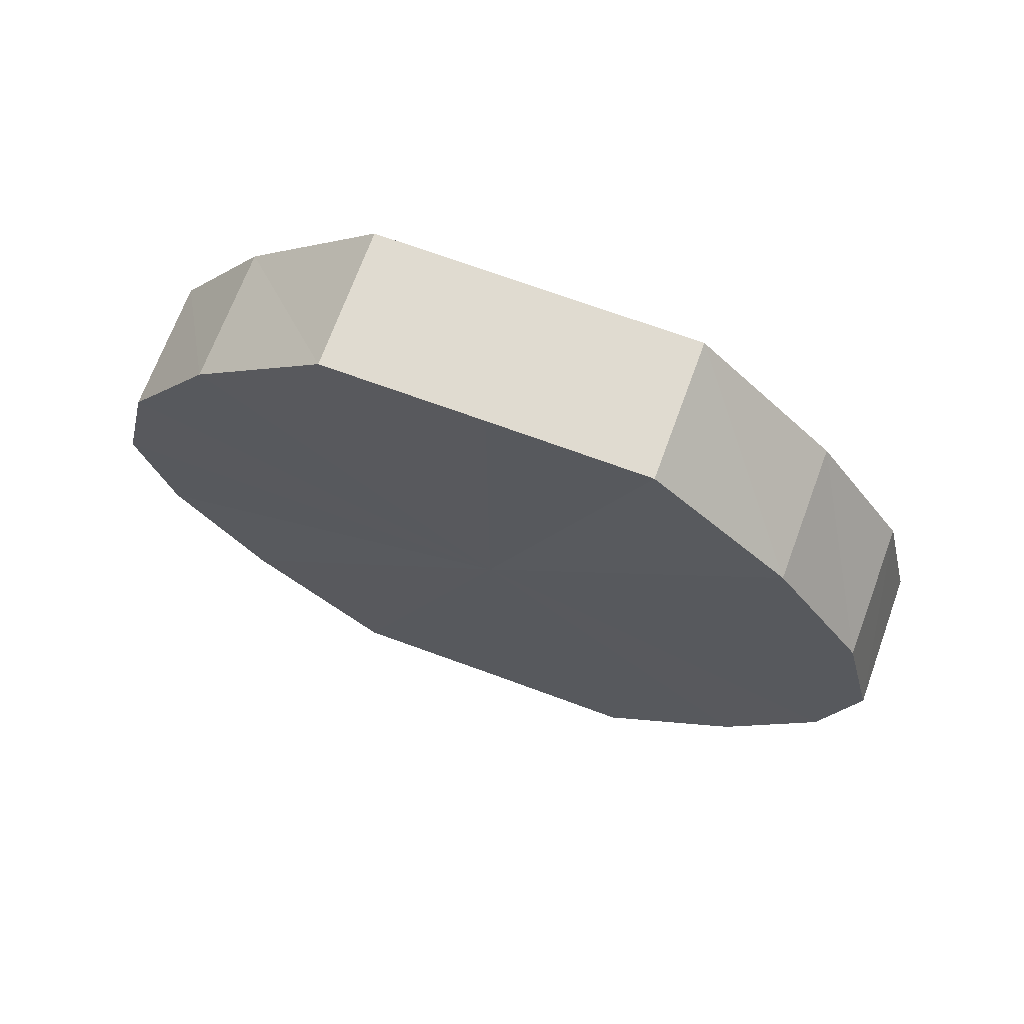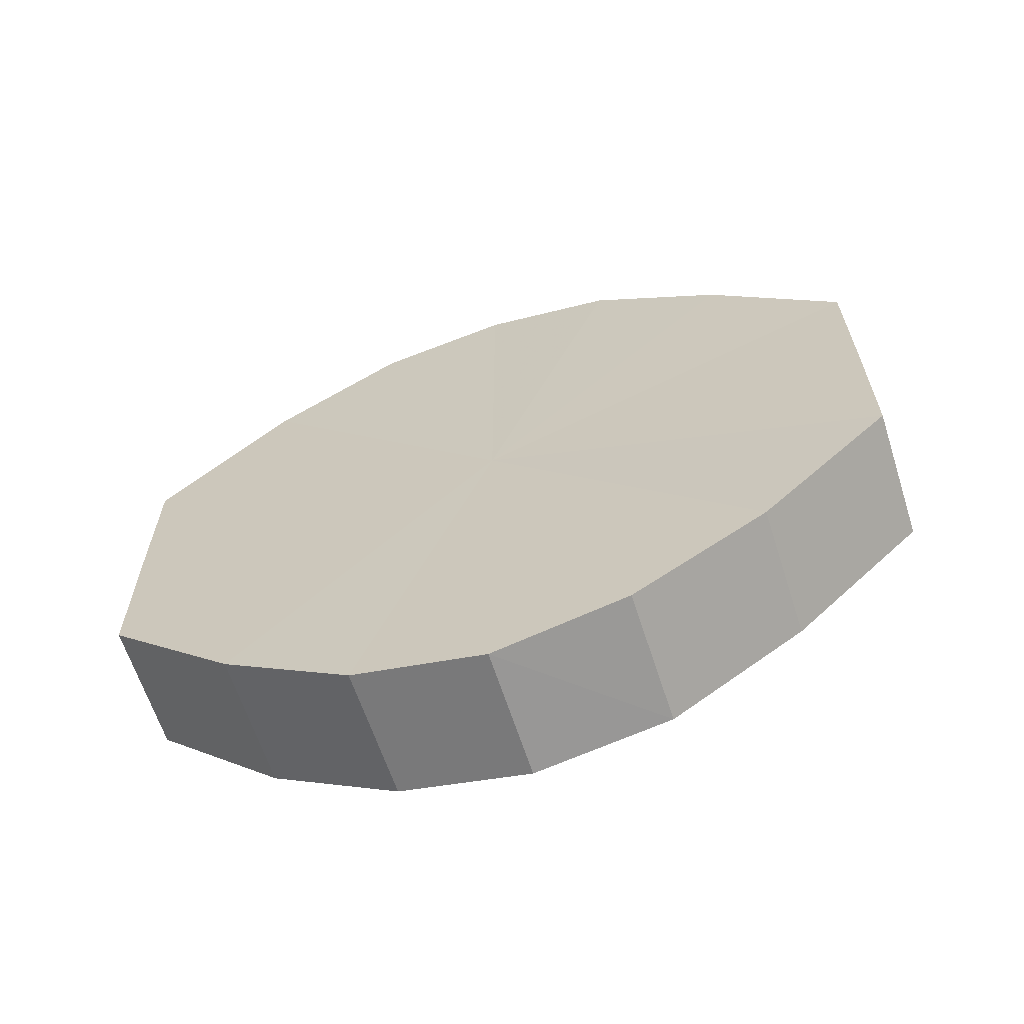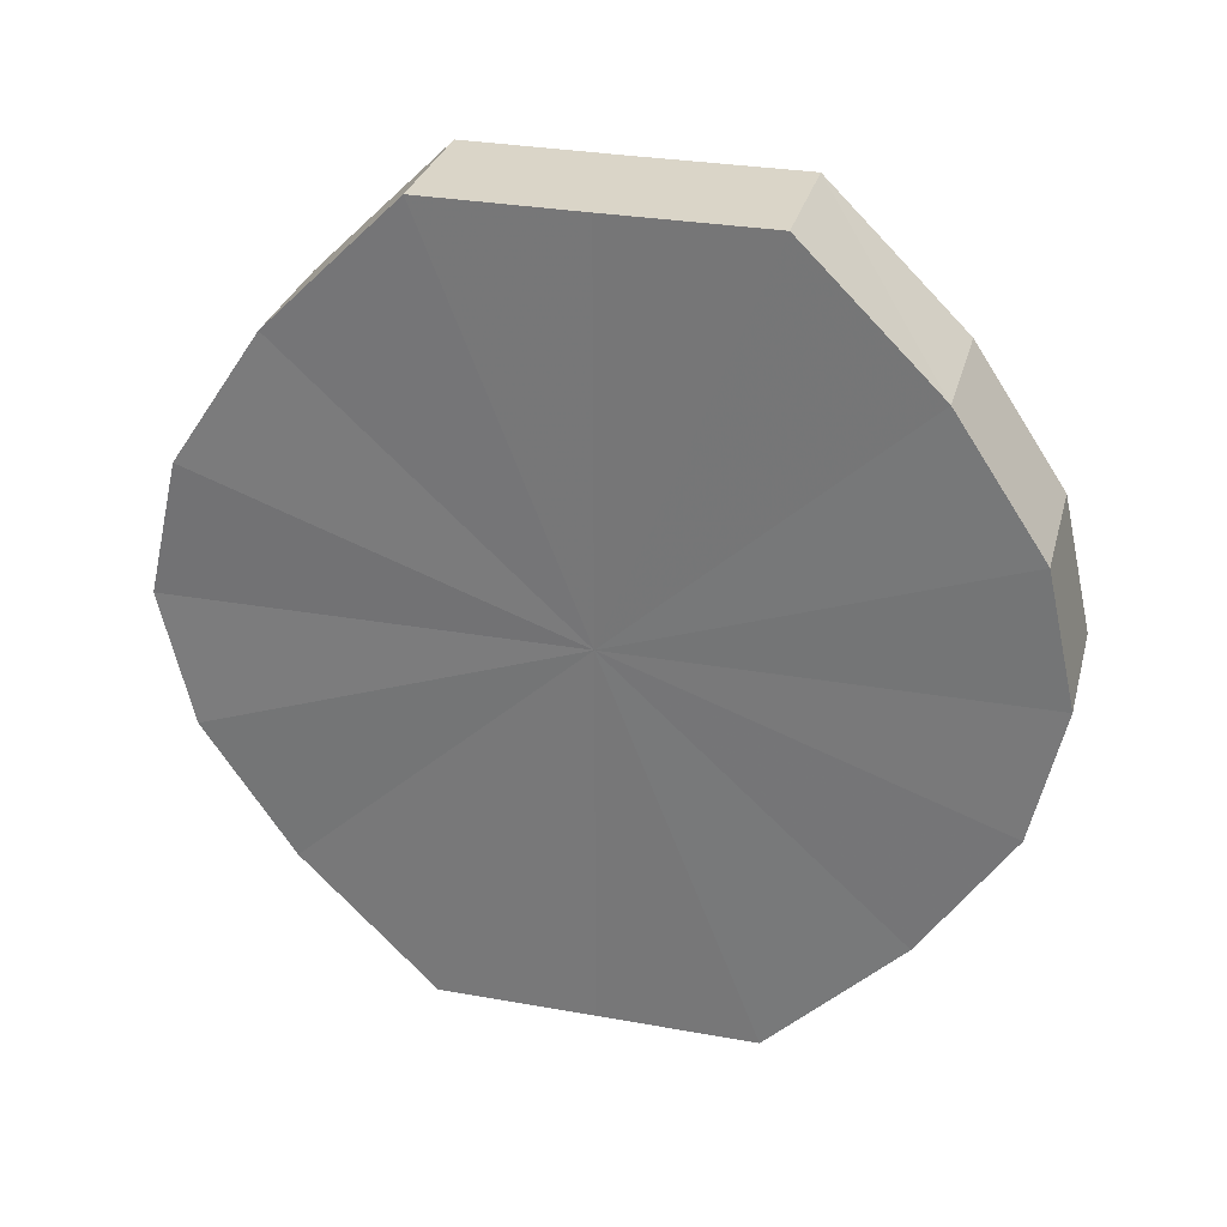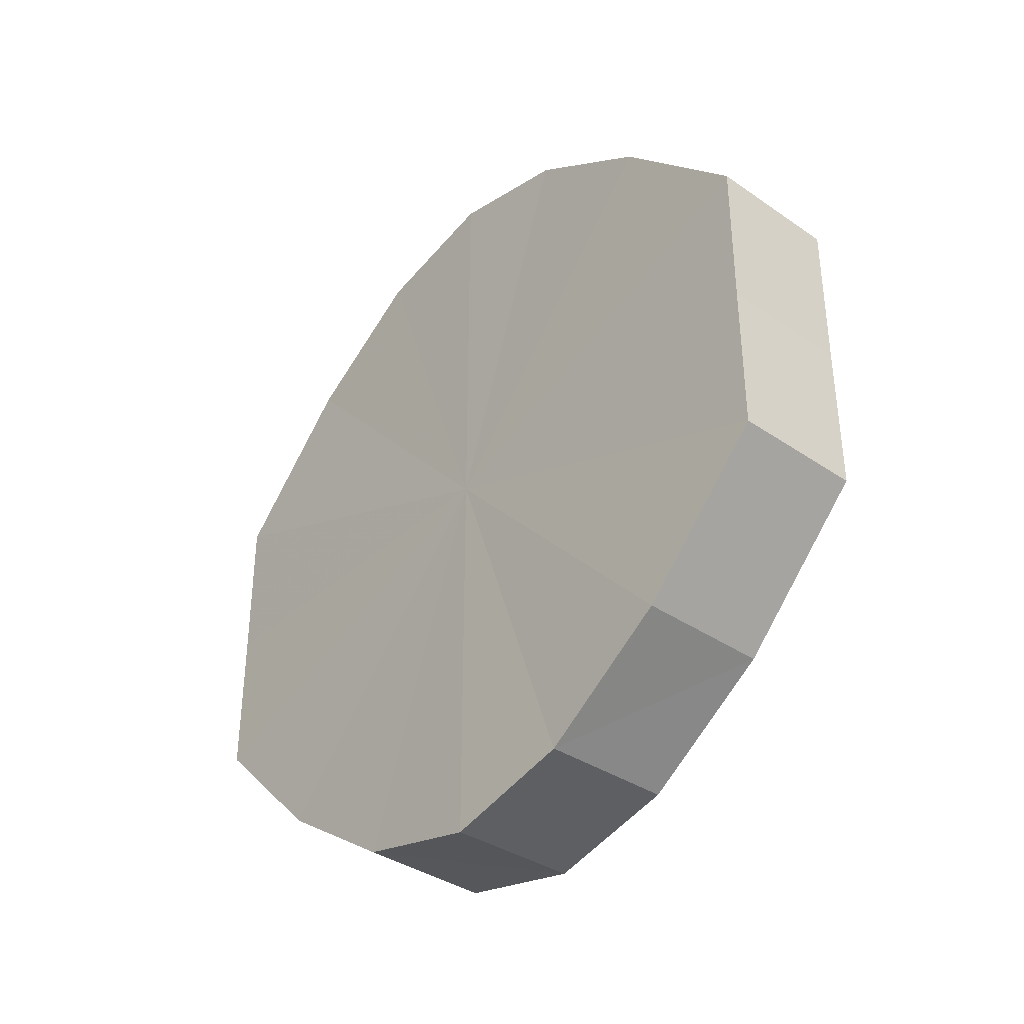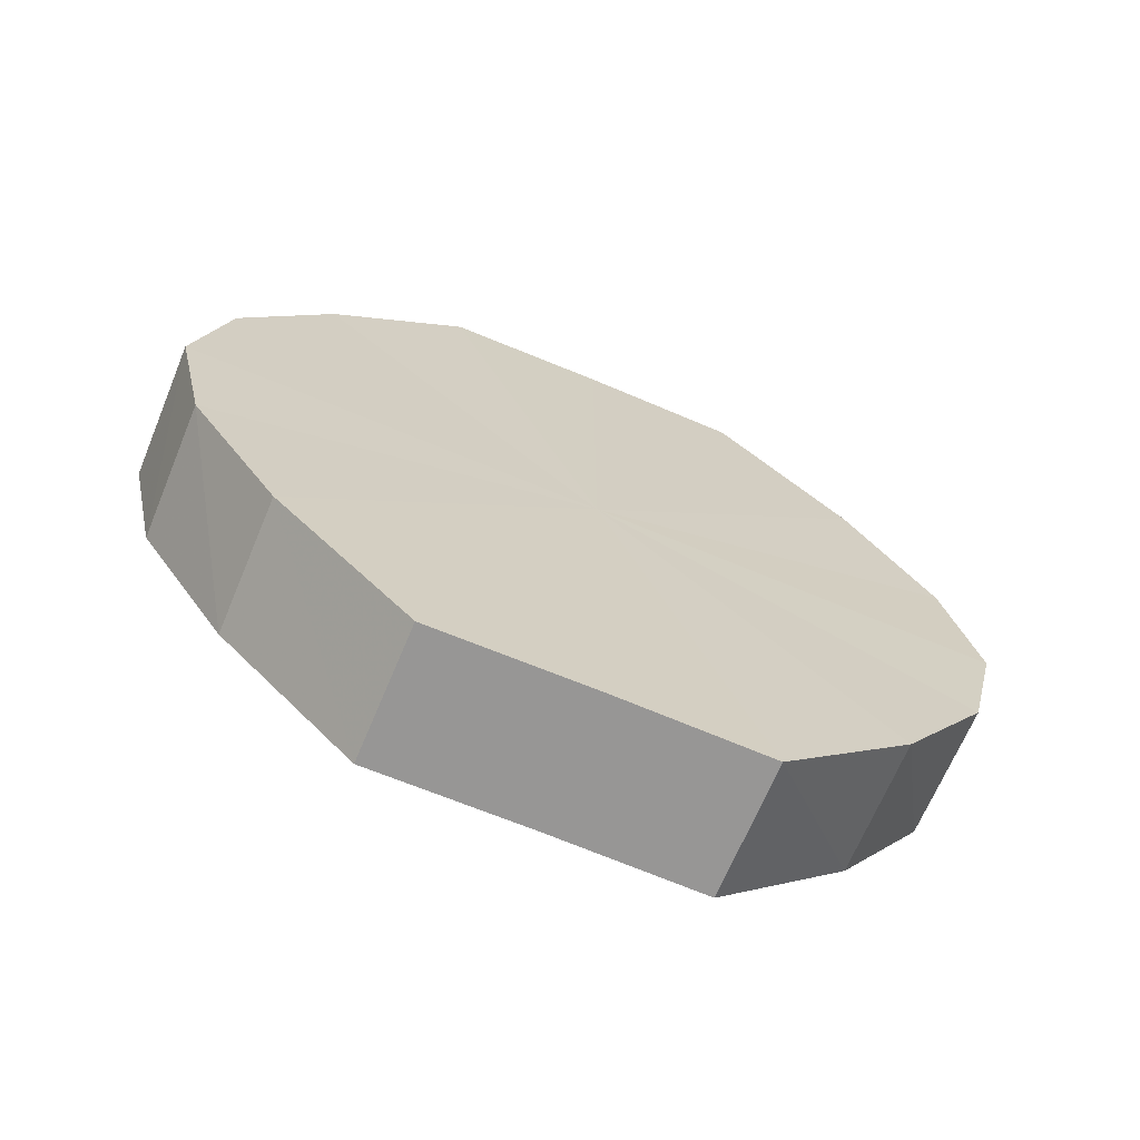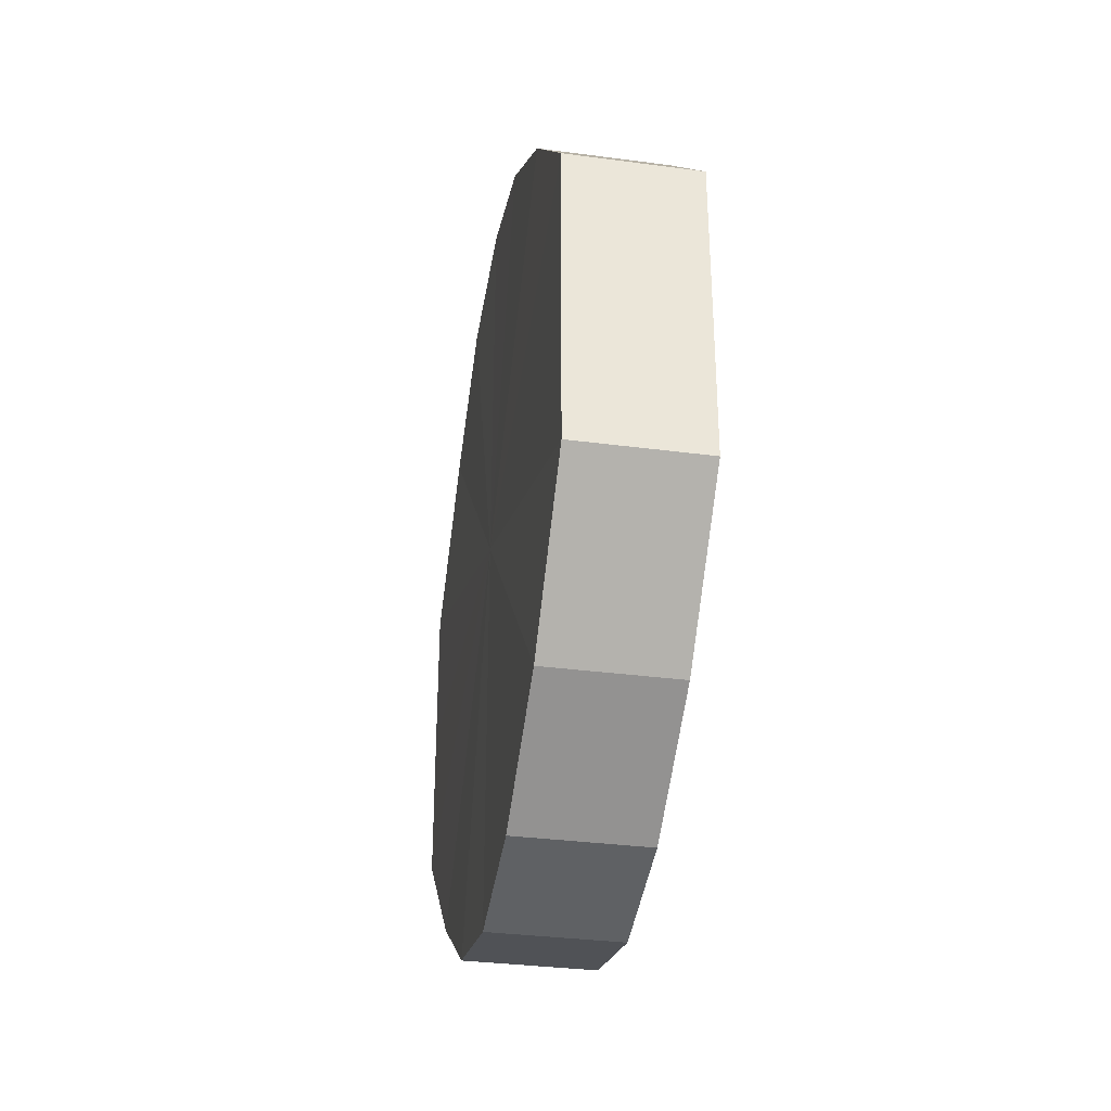
<metadata>
{"format":"obj","ext":"obj","renderer":"f3d","projection":"perspective","resolution":1024,"background":"white","views":[{"elev":69.6,"azim":-69.5,"up":"+Y"},{"elev":-64.0,"azim":-72.3,"up":"+Z"},{"elev":30.1,"azim":104.4,"up":"+Y"},{"elev":-36.9,"azim":-41.0,"up":"+Z"},{"elev":-67.6,"azim":-112.9,"up":"+Y"},{"elev":-33.7,"azim":-10.1,"up":"+Z"}]}
</metadata>
<code>
o 5478
v 2175 1861 15.33
v 2175 1861 15.33
v 2175 1861 15.33
v 2175 1861 15.34
v 2175 1861 15.33
v 2175 1861 15.33
v 2175 1861 15.33
v 2175 1861 15.35
v 2175 1861 15.34
v 2175 1861 15.34
v 2175 1861 15.34
v 2175 1861 15.36
v 2175 1861 15.35
v 2175 1861 15.35
v 2175 1861 15.35
v 2175 1861 15.37
v 2175 1861 15.36
v 2175 1861 15.36
v 2175 1861 15.36
v 2175 1861 15.38
v 2175 1861 15.37
v 2175 1861 15.37
v 2175 1861 15.37
v 2175 1861 15.39
v 2175 1861 15.38
v 2175 1861 15.38
v 2175 1861 15.38
v 2175 1861 15.39
v 2175 1861 15.39
v 2175 1861 15.39
v 2175 1861 15.39
v 2175 1861 15.39
v 2175 1861 15.33
v 2175 1861 15.33
v 2175 1861 15.33
v 2175 1861 15.34
v 2175 1861 15.34
v 2175 1861 15.33
v 2175 1861 15.33
v 2175 1861 15.34
v 2175 1861 15.33
v 2175 1861 15.35
v 2175 1861 15.35
v 2175 1861 15.35
v 2175 1861 15.34
v 2175 1861 15.36
v 2175 1861 15.35
v 2175 1861 15.36
v 2175 1861 15.36
v 2175 1861 15.37
v 2175 1861 15.36
v 2175 1861 15.38
v 2175 1861 15.37
v 2175 1861 15.37
v 2175 1861 15.37
v 2175 1861 15.39
v 2175 1861 15.38
v 2175 1861 15.39
v 2175 1861 15.39
v 2175 1861 15.38
v 2175 1861 15.38
v 2175 1861 15.39
v 2175 1861 15.39
v 2175 1861 15.39
v 2175 1861 15.36
v 2175 1861 15.33
v 2175 1861 15.33
v 2175 1861 15.34
v 2175 1861 15.33
v 2175 1861 15.35
v 2175 1861 15.34
v 2175 1861 15.36
v 2175 1861 15.35
v 2175 1861 15.37
v 2175 1861 15.36
v 2175 1861 15.38
v 2175 1861 15.37
v 2175 1861 15.39
v 2175 1861 15.38
v 2175 1861 15.39
v 2175 1861 15.39
v 2175 1861 15.36
v 2175 1861 15.33
v 2175 1861 15.33
v 2175 1861 15.33
v 2175 1861 15.34
v 2175 1861 15.34
v 2175 1861 15.35
v 2175 1861 15.35
v 2175 1861 15.36
v 2175 1861 15.36
v 2175 1861 15.37
v 2175 1861 15.37
v 2175 1861 15.38
v 2175 1861 15.38
v 2175 1861 15.39
v 2175 1861 15.39
v 2175 1861 15.39
f 1 2 3
f 2 4 5
f 6 1 7
f 4 8 9
f 10 6 11
f 8 12 13
f 14 10 15
f 12 16 17
f 18 14 19
f 16 20 21
f 22 18 23
f 20 24 25
f 26 22 27
f 24 28 29
f 30 26 31
f 28 30 32
f 33 34 35
f 35 36 37
f 38 39 33
f 40 41 38
f 37 42 43
f 44 45 40
f 46 47 44
f 43 48 49
f 50 51 46
f 52 53 50
f 49 54 55
f 56 57 52
f 58 59 56
f 55 60 61
f 62 63 58
f 61 64 62
f 65 66 67
f 65 68 66
f 65 67 69
f 65 70 68
f 65 69 71
f 65 72 70
f 65 71 73
f 65 74 72
f 65 73 75
f 65 76 74
f 65 75 77
f 65 78 76
f 65 77 79
f 65 80 78
f 65 79 81
f 65 81 80
f 82 83 84
f 82 85 83
f 82 84 86
f 82 87 85
f 82 86 88
f 82 89 87
f 82 88 90
f 82 91 89
f 82 90 92
f 82 93 91
f 82 92 94
f 82 95 93
f 82 94 96
f 82 97 95
f 82 96 98
f 82 98 97

</code>
